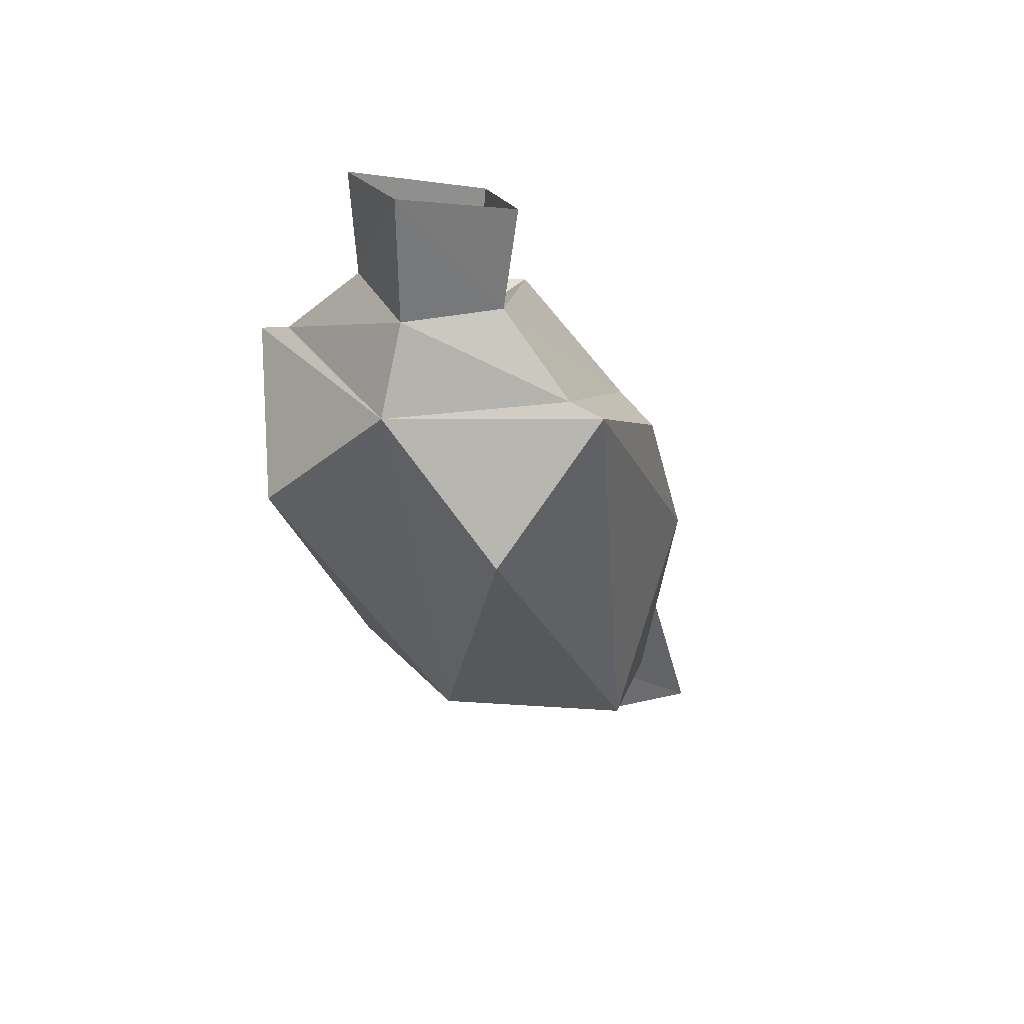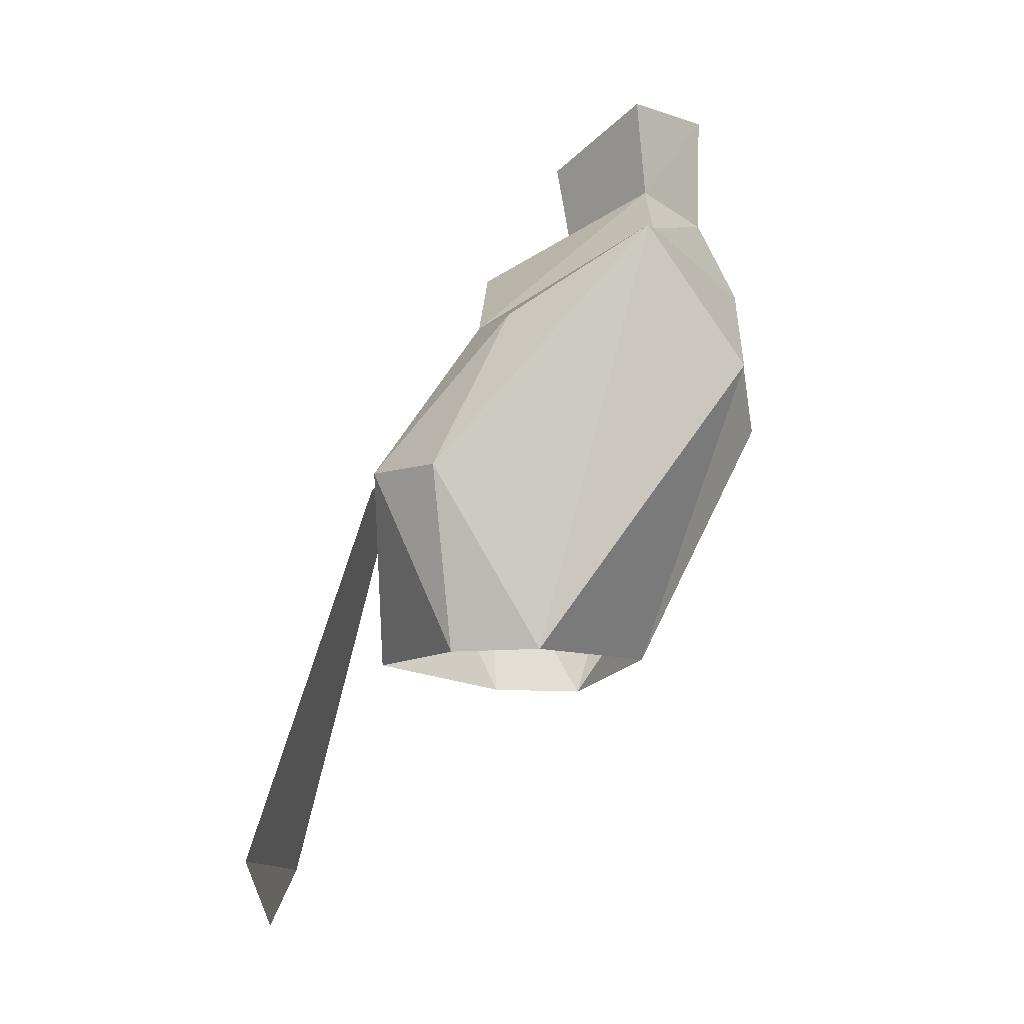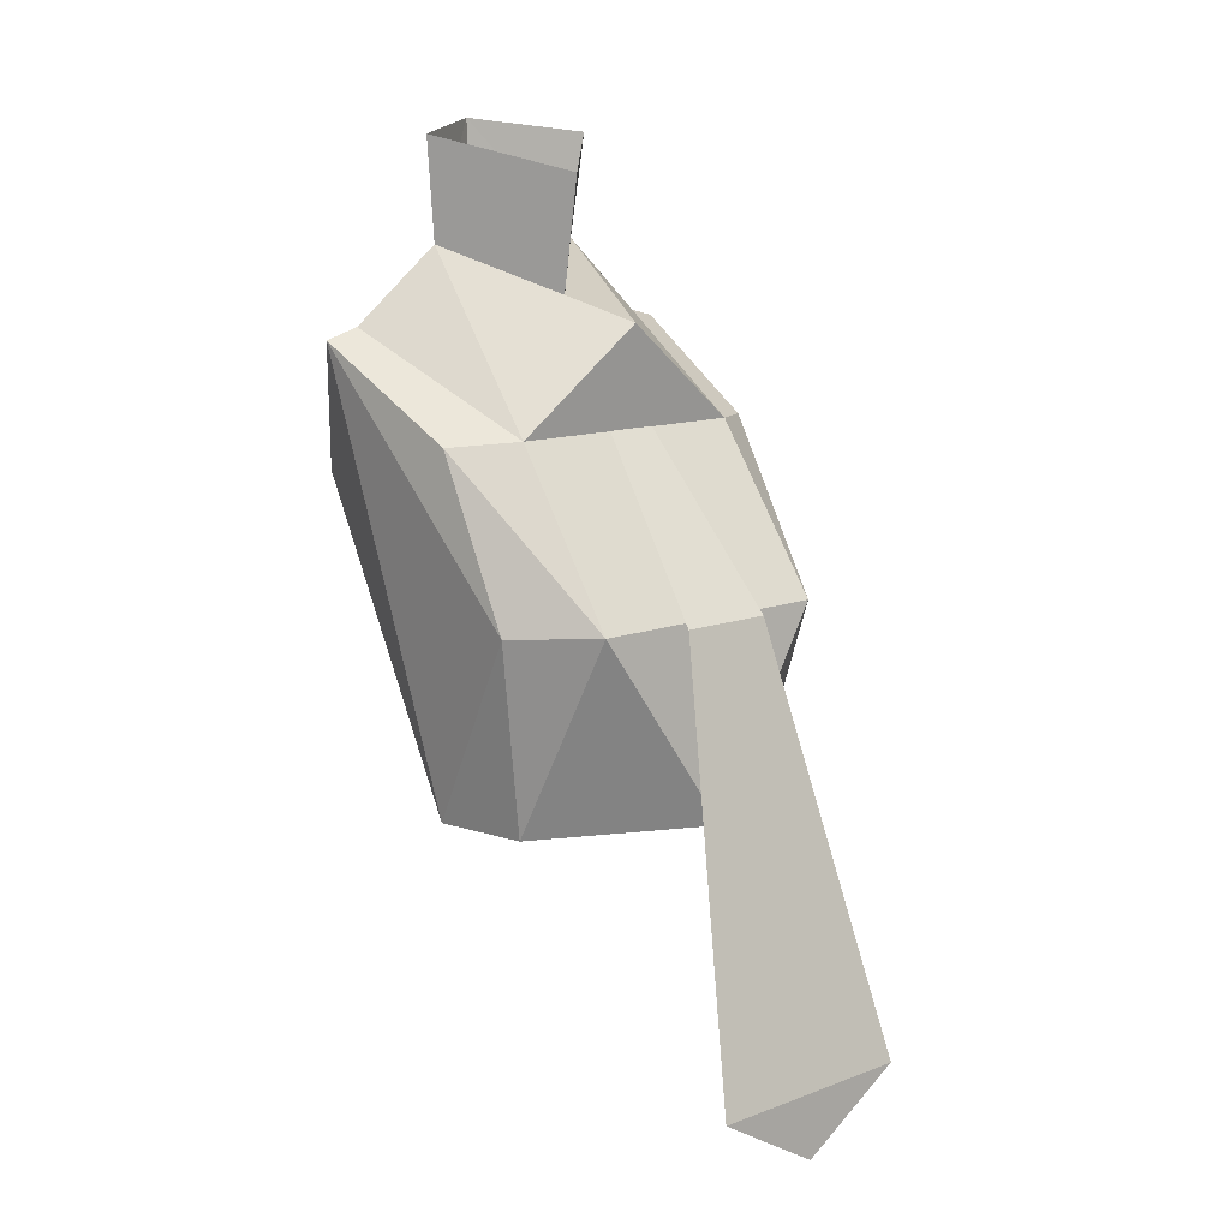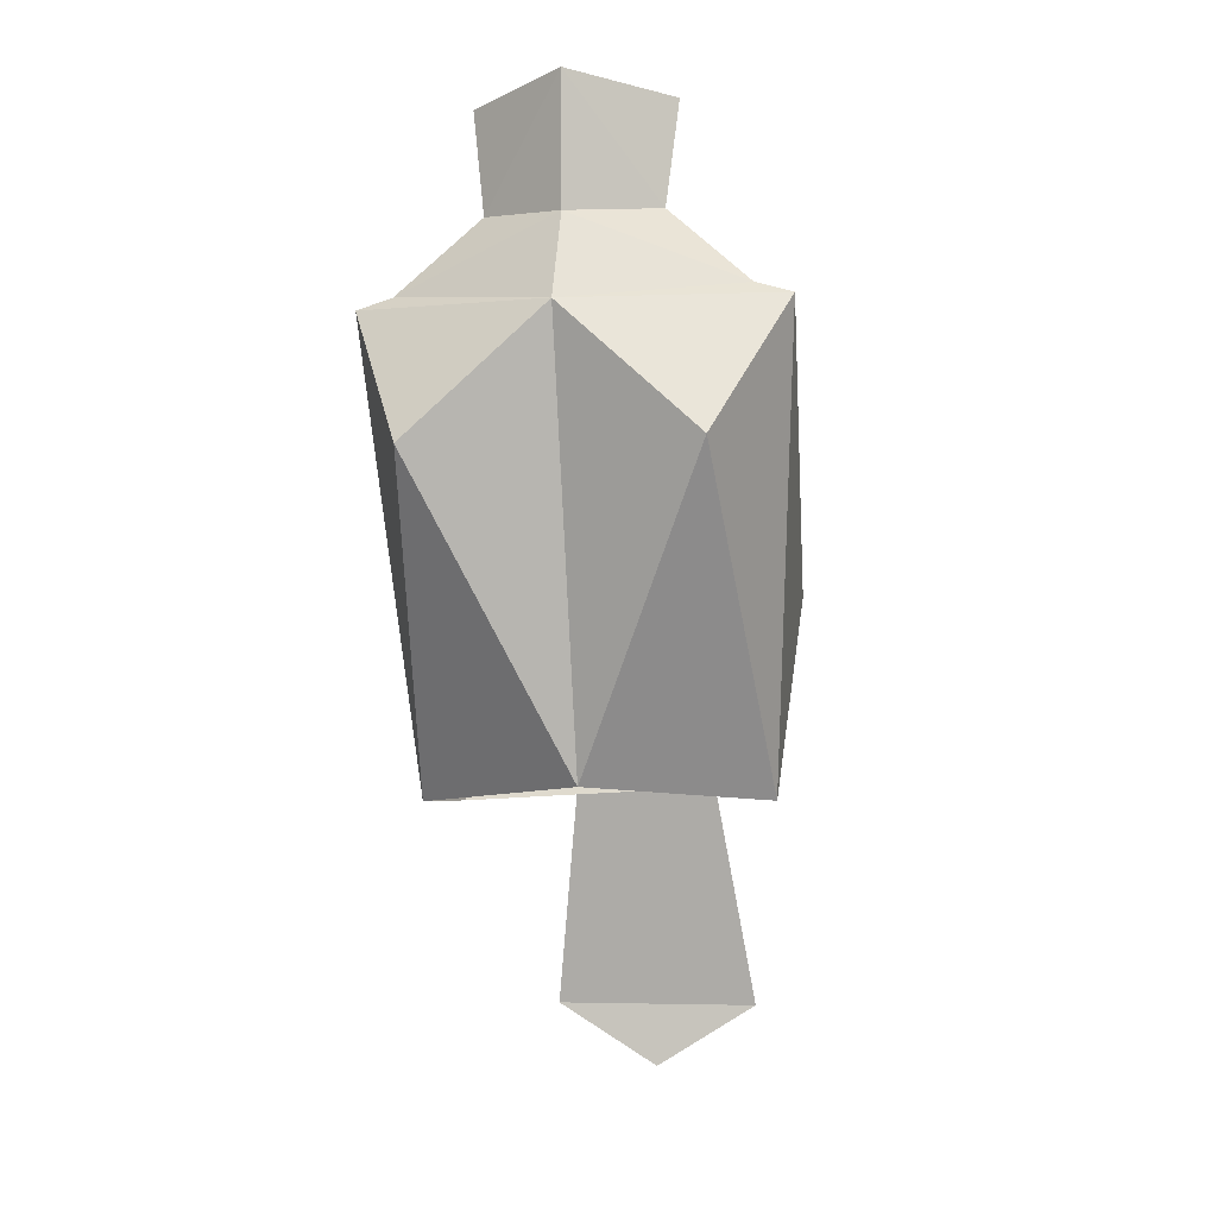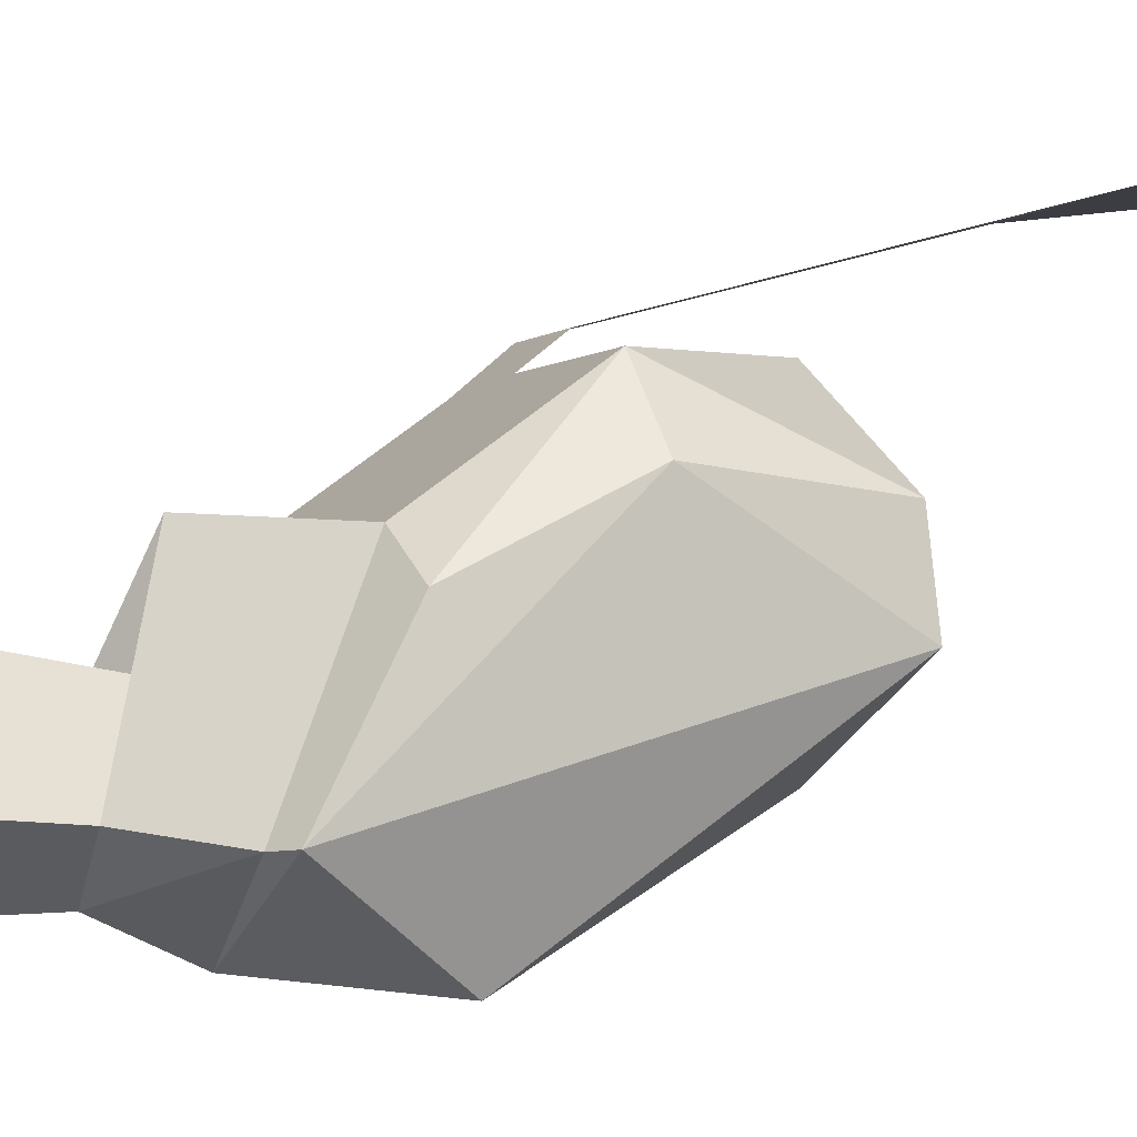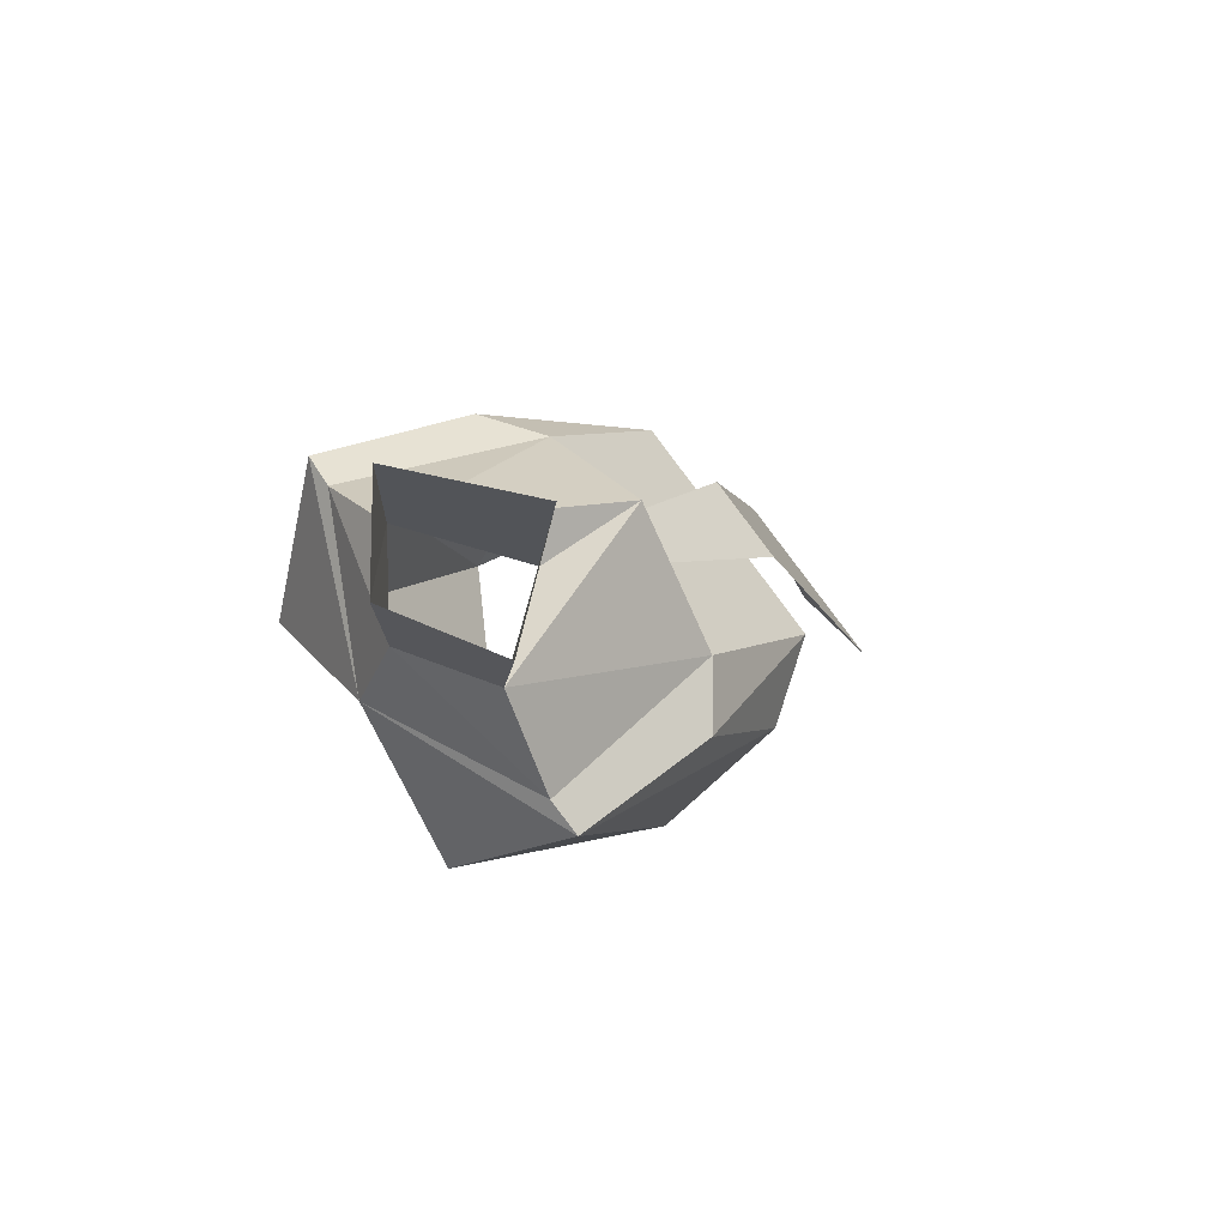
<metadata>
{"format":"obj","ext":"obj","renderer":"f3d","projection":"perspective","resolution":1024,"background":"white","views":[{"elev":31.6,"azim":-150.5,"up":"+Y"},{"elev":-12.9,"azim":98.6,"up":"+Y"},{"elev":12.5,"azim":-40.8,"up":"+Y"},{"elev":-5.3,"azim":-169.1,"up":"+Y"},{"elev":-3.1,"azim":-114.8,"up":"+Z"},{"elev":73.5,"azim":-125.1,"up":"+Y"}]}
</metadata>
<code>
o 02_BODY
v -0.09571 0.2575 0.01587
v -0.07165 0.229 -0.1144
v -0.0795 0.06926 0.05039
v 0 0.2946 -0.1079
v -0.06511 0.2601 0.03779
v 0 0.07447 0.1064
v 0 0.07447 -0.04839
v -0.08838 0.06828 -0.000231
v -0.1058 0.3026 -0.0645
v -0.0954 0.1725 0.05845
v -0.06595 0.1756 0.09842
v -0.04414 0.3469 -0.05826
v 0 0.3148 -0.01122
v 0 0.3825 -0.000116
v 0 0.3406 -0.08689
v -0.05054 0.401 -0.05466
v 0 0.4083 -0.08864
v -0.08688 0.3079 -0.06565
v 0 0.3123 0.04363
v 0.09571 0.2575 0.01587
v 0.07165 0.229 -0.1144
v 0.0795 0.06926 0.05039
v 0.08838 0.06828 -0.000231
v 0.1058 0.3026 -0.0645
v 0.06511 0.2601 0.03779
v 0.0954 0.1725 0.05845
v 0.04414 0.3469 -0.05826
v 0.05054 0.401 -0.05466
v 0.08688 0.3079 -0.06565
v 0.06595 0.1756 0.09842
v -0.01351 0.2607 0.04041
v -0.02433 0.1754 0.1093
v 0.01351 0.2607 0.04041
v 0.02433 0.1754 0.1093
v -0.05553 -0.0429 0.1708
v 0.05553 -0.0429 0.1708
v 0 -0.07713 0.1711
f 10 11 1
f 5 18 9 1
f 7 2 4
f 4 2 9
f 3 11 10
f 1 9 10
f 7 8 2
f 8 3 10
f 12 16 17
f 12 13 14 16
f 15 12 17
f 2 8 9
f 4 9 18
f 23 21 24
f 18 5 12
f 12 19 13
f 15 18 12
f 4 18 15
f 3 6 11
f 11 5 1
f 12 5 19
f 26 20 30
f 25 20 24 29
f 7 4 21
f 4 24 21
f 22 26 30
f 20 26 24
f 7 21 23
f 23 26 22
f 27 17 28
f 27 28 14 13
f 15 17 27
f 26 23 24
f 4 29 24
f 29 27 25
f 27 13 19
f 15 27 29
f 4 15 29
f 25 19 5
f 11 25 5
f 30 25 11
f 6 30 11
f 22 30 6
f 30 20 25
f 27 19 25
f 36 35 37
f 34 33 31 32
f 8 10 9
f 34 32 35 36

</code>
